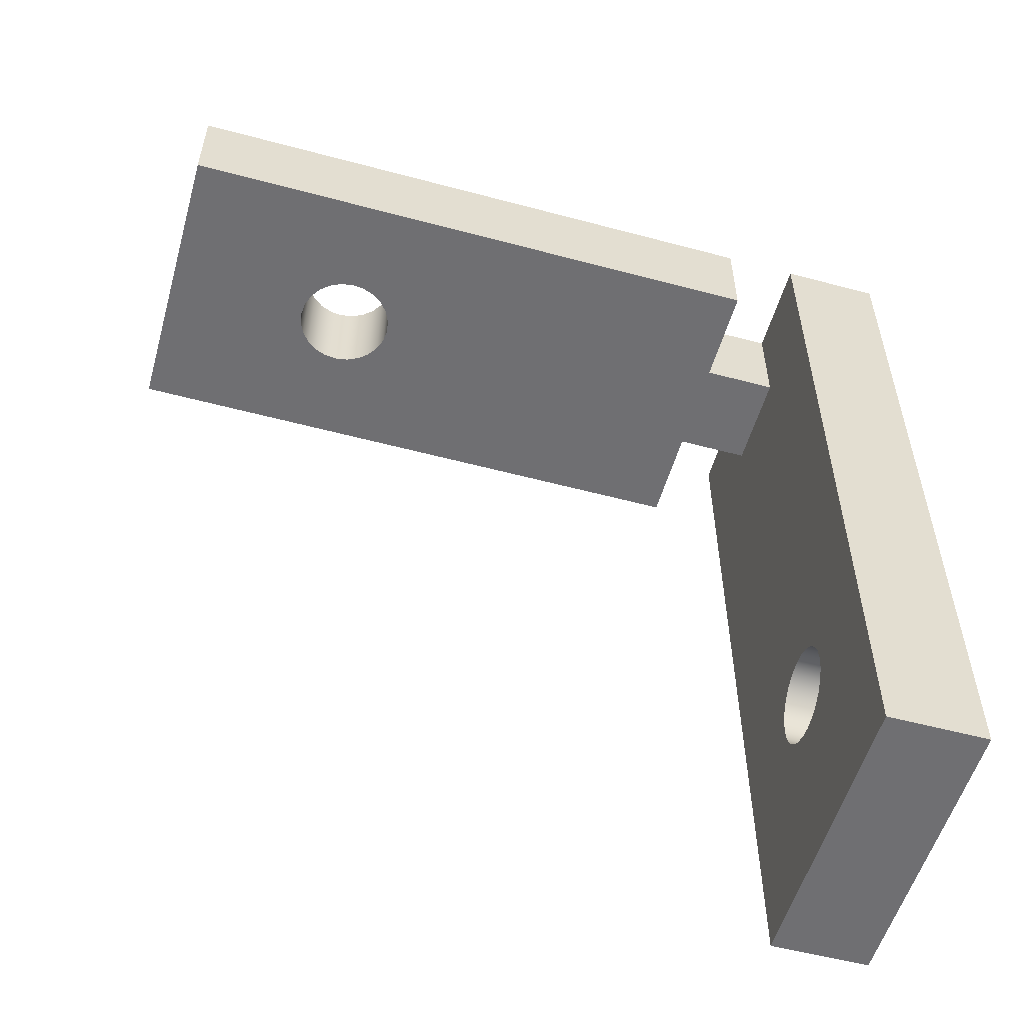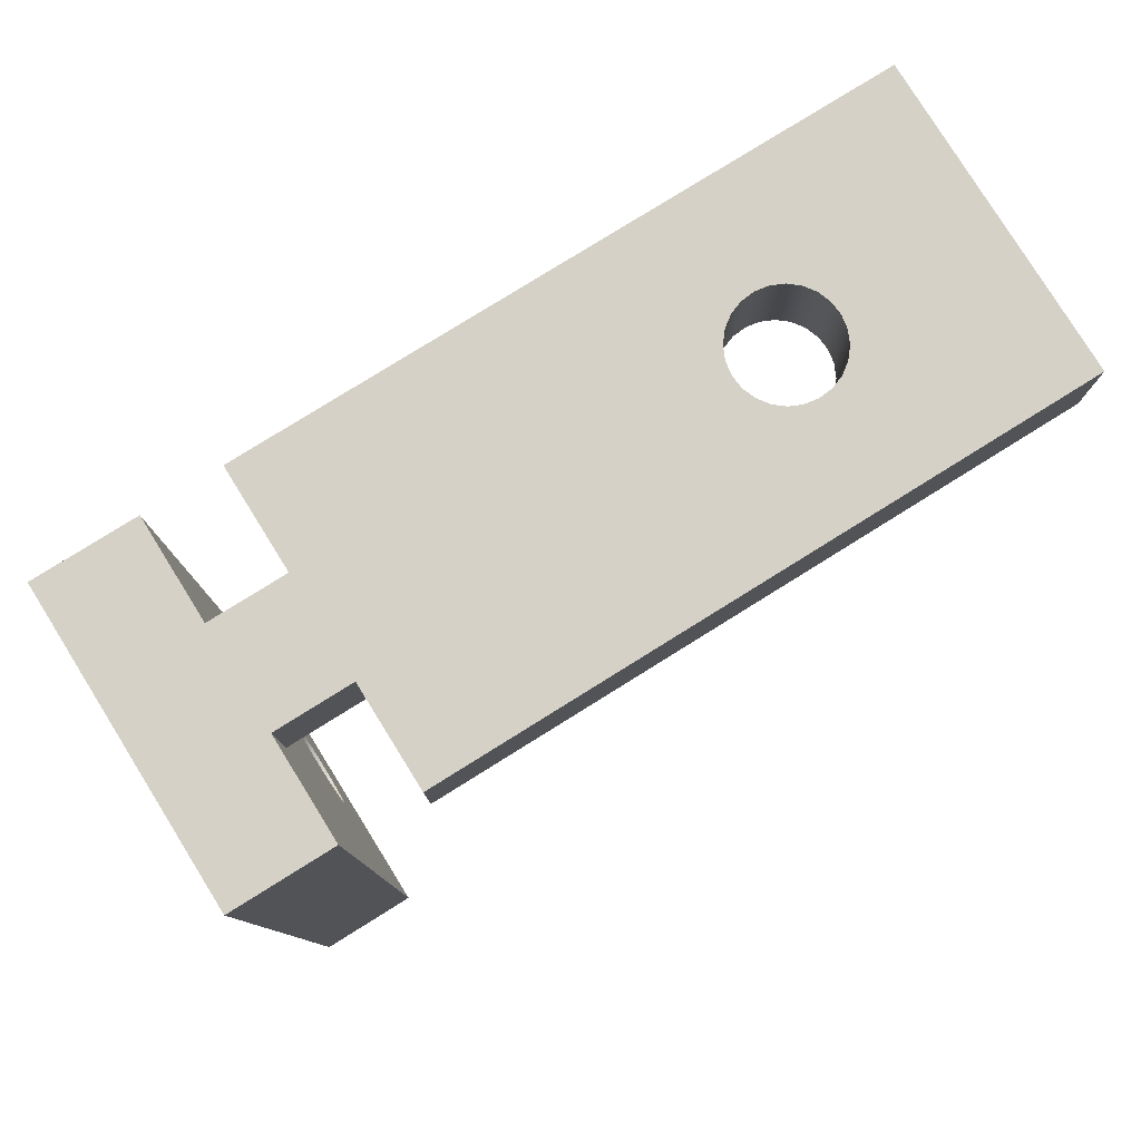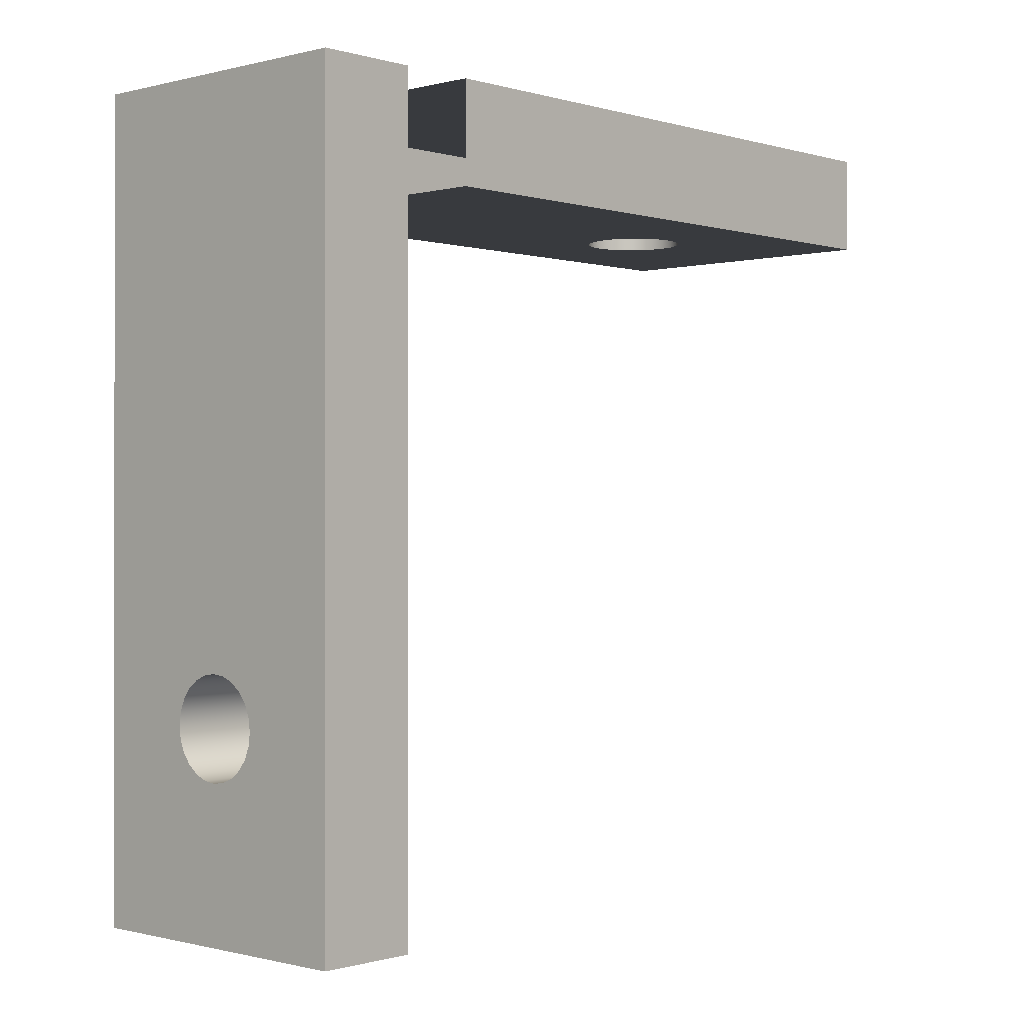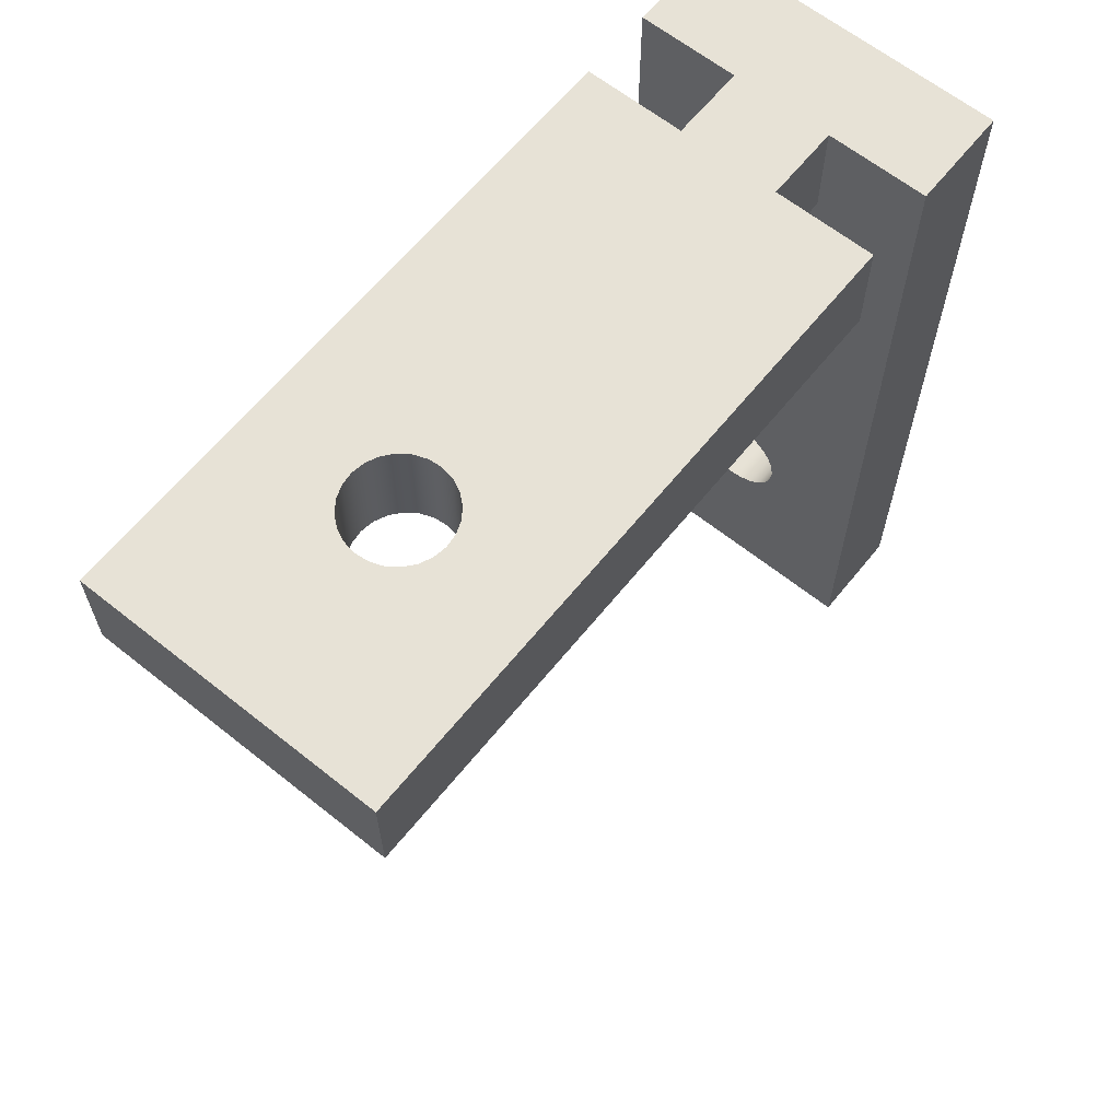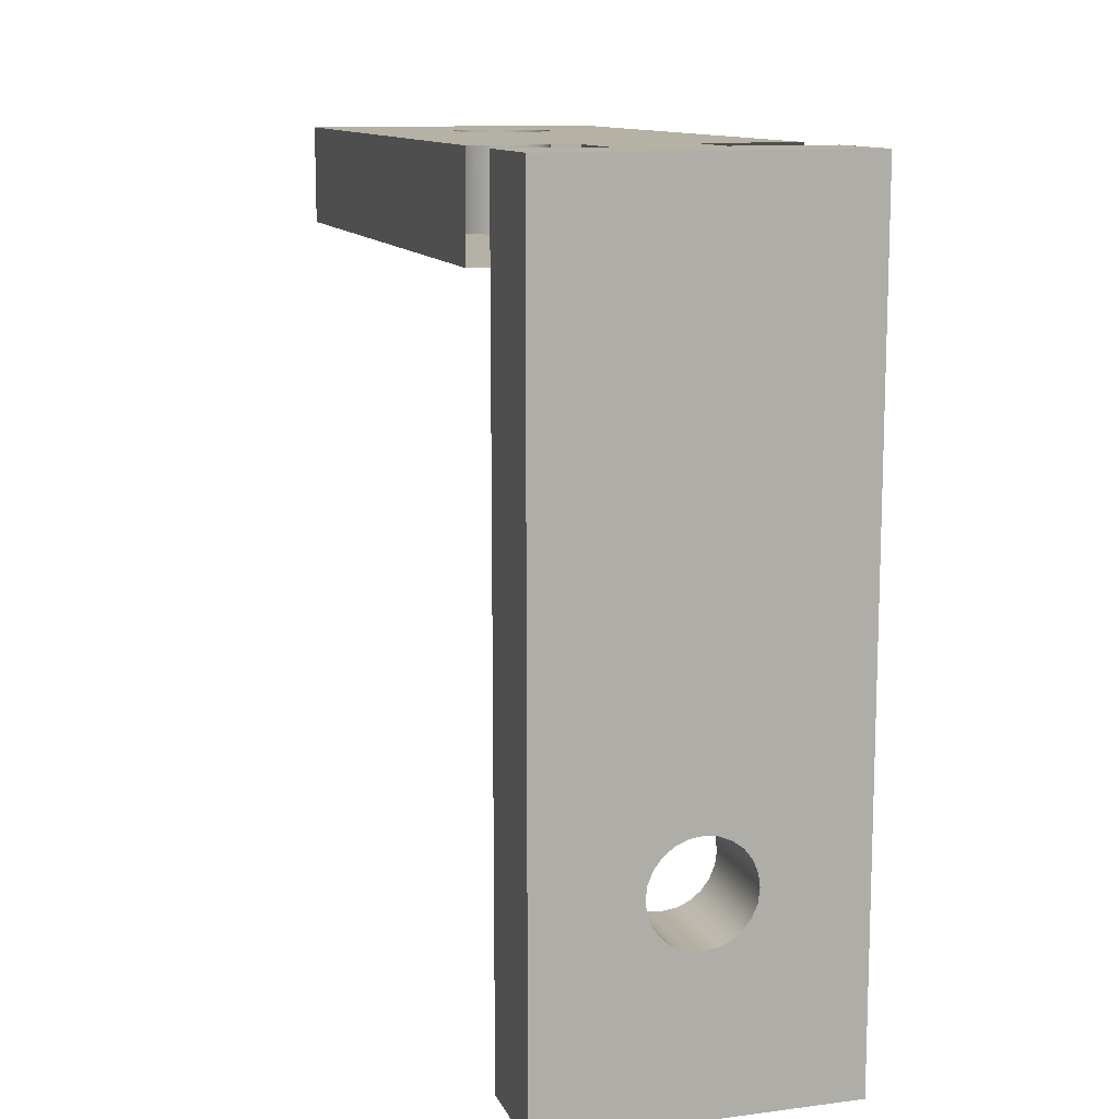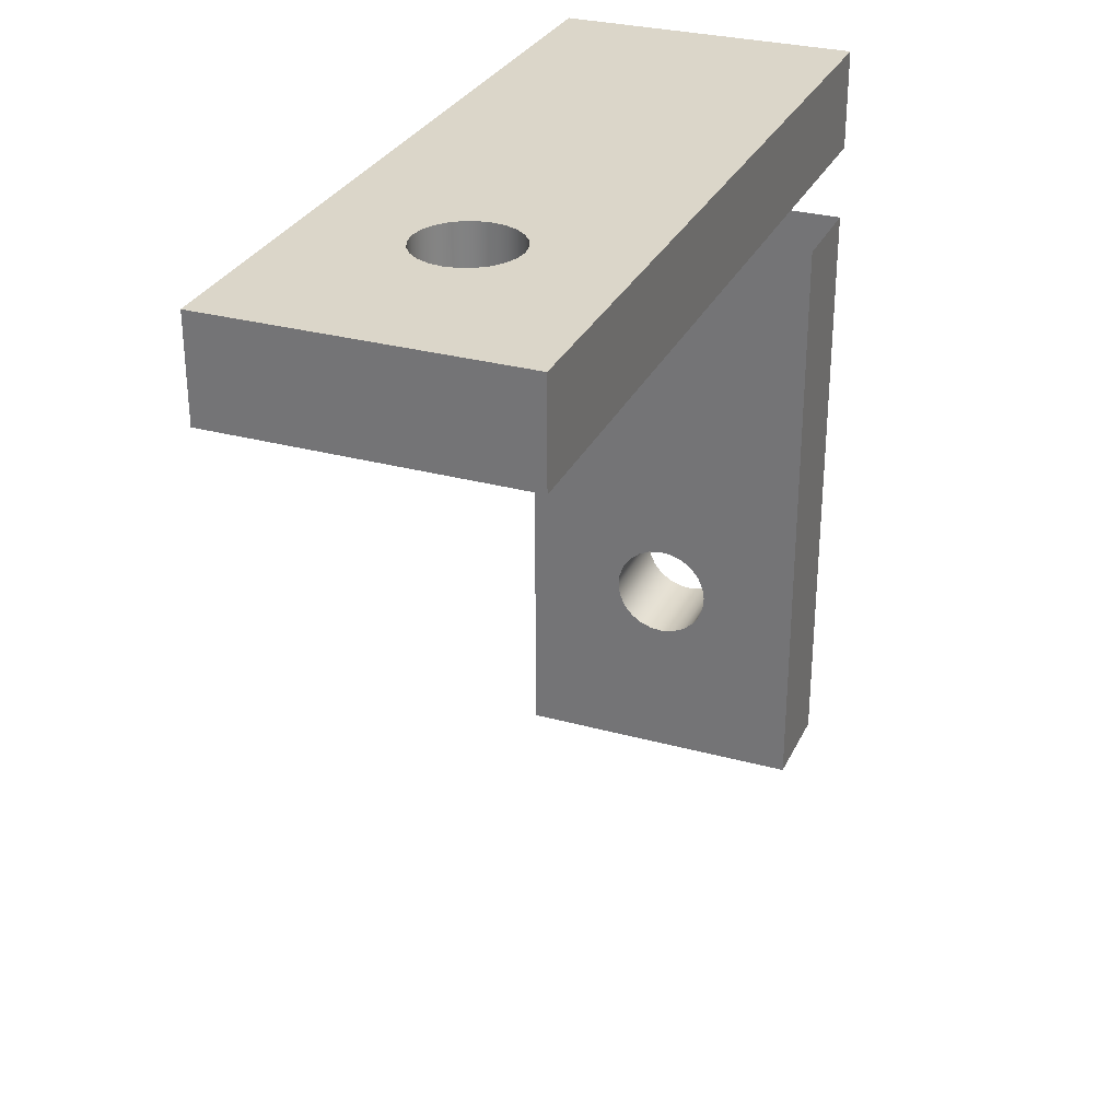
<metadata>
{"format":"obj","ext":"obj","renderer":"f3d","projection":"perspective","resolution":1024,"background":"white","views":[{"elev":-54.7,"azim":-105.8,"up":"+Y"},{"elev":79.4,"azim":58.1,"up":"+Y"},{"elev":-0.4,"azim":42.8,"up":"+Y"},{"elev":63.5,"azim":-141.1,"up":"+Y"},{"elev":11.8,"azim":-17.1,"up":"+Y"},{"elev":29.8,"azim":21.8,"up":"+Z"}]}
</metadata>
<code>
o Group3/mesh5/mesh5-geometry#mesh5-geometry
v 0.2778 0.9377 0.03761
v 0.2783 0.942 0.03784
v 0.2778 0.942 0.03761
v 0.2783 0.9377 0.03784
v 0.2836 0.942 0.03112
v 0.2772 0.9377 0.03751
v 0.2836 0.9377 0.03112
v 0.2787 0.942 0.0382
v 0.2772 0.942 0.03751
v 0.2787 0.9377 0.0382
v 0.2791 0.942 0.03865
v 0.2708 0.942 0.03112
v 0.2767 0.9377 0.03757
v 0.2708 0.9377 0.03112
v 0.2791 0.9377 0.03865
v 0.2792 0.942 0.03917
v 0.2767 0.942 0.03757
v 0.2792 0.9377 0.03917
v 0.2793 0.942 0.03973
v 0.2762 0.942 0.03776
v 0.2708 0.942 0.05777
v 0.2762 0.9377 0.03776
v 0.2836 0.9377 0.05777
v 0.2793 0.9377 0.03973
v 0.2792 0.942 0.04027
v 0.2757 0.942 0.03808
v 0.2708 0.9377 0.05777
v 0.2753 0.942 0.04064
v 0.2757 0.9377 0.03808
v 0.2836 0.942 0.05777
v 0.279 0.9377 0.04078
v 0.2792 0.9377 0.04027
v 0.279 0.942 0.04078
v 0.2754 0.942 0.03851
v 0.275 0.9377 0.05777
v 0.2756 0.942 0.0411
v 0.2751 0.942 0.04012
v 0.2754 0.9377 0.03851
v 0.2793 0.942 0.05777
v 0.2786 0.9377 0.04121
v 0.275 0.942 0.05777
v 0.2751 0.942 0.03902
v 0.2793 0.9377 0.05777
v 0.276 0.942 0.04145
v 0.2756 0.9377 0.0411
v 0.2753 0.9377 0.04064
v 0.275 0.942 0.03957
v 0.2751 0.9377 0.03902
v 0.2782 0.9377 0.04153
v 0.2786 0.942 0.04121
v 0.2793 0.9377 0.06097
v 0.2765 0.942 0.04168
v 0.2751 0.9377 0.04012
v 0.275 0.9377 0.03957
v 0.275 0.942 0.06097
v 0.2776 0.9377 0.04173
v 0.275 0.9377 0.06097
v 0.2771 0.942 0.04178
v 0.276 0.9377 0.04145
v 0.2793 0.942 0.06097
v 0.2771 0.9377 0.04178
v 0.2782 0.942 0.04153
v 0.2751 0.9169 0.06097
v 0.2776 0.942 0.04173
v 0.2765 0.9377 0.04168
v 0.2708 0.942 0.06097
v 0.275 0.9164 0.06097
v 0.2753 0.9174 0.06097
v 0.2836 0.942 0.06097
v 0.2708 0.9078 0.06097
v 0.275 0.9164 0.06524
v 0.2757 0.9179 0.06097
v 0.2751 0.9169 0.06524
v 0.2836 0.9078 0.06097
v 0.2708 0.942 0.06524
v 0.2708 0.9078 0.06524
v 0.2751 0.9158 0.06524
v 0.2761 0.9182 0.06097
v 0.2753 0.9174 0.06524
v 0.2751 0.9158 0.06097
v 0.2793 0.9164 0.06097
v 0.2836 0.9078 0.06524
v 0.2836 0.942 0.06524
v 0.2766 0.9184 0.06097
v 0.2761 0.9182 0.06524
v 0.2757 0.9179 0.06524
v 0.2753 0.9153 0.06097
v 0.2792 0.9158 0.06097
v 0.2792 0.9169 0.06097
v 0.2757 0.9149 0.06524
v 0.2753 0.9153 0.06524
v 0.2772 0.9185 0.06097
v 0.2766 0.9184 0.06524
v 0.2757 0.9149 0.06097
v 0.279 0.9153 0.06097
v 0.2792 0.9158 0.06524
v 0.279 0.9174 0.06097
v 0.2793 0.9164 0.06524
v 0.2761 0.9145 0.06524
v 0.2777 0.9184 0.06097
v 0.2772 0.9185 0.06524
v 0.2787 0.9149 0.06097
v 0.279 0.9153 0.06524
v 0.2787 0.9179 0.06097
v 0.2792 0.9169 0.06524
v 0.2761 0.9145 0.06097
v 0.2766 0.9143 0.06524
v 0.2782 0.9182 0.06097
v 0.2777 0.9184 0.06524
v 0.2782 0.9145 0.06097
v 0.2787 0.9149 0.06524
v 0.279 0.9174 0.06524
v 0.2766 0.9143 0.06097
v 0.2772 0.9142 0.06524
v 0.2782 0.9182 0.06524
v 0.2777 0.9143 0.06097
v 0.2782 0.9145 0.06524
v 0.2787 0.9179 0.06524
v 0.2772 0.9142 0.06097
v 0.2777 0.9143 0.06524
f 1 2 3
f 2 1 4
f 2 5 3
f 3 6 1
f 7 4 1
f 4 8 2
f 8 5 2
f 3 5 9
f 6 3 9
f 7 1 6
f 7 10 4
f 8 4 10
f 11 5 8
f 12 9 5
f 9 13 6
f 7 6 14
f 7 15 10
f 10 11 8
f 16 5 11
f 12 17 9
f 5 14 12
f 13 9 17
f 13 14 6
f 14 5 7
f 7 18 15
f 11 10 15
f 19 5 16
f 15 16 11
f 12 20 17
f 14 21 12
f 17 22 13
f 22 14 13
f 5 23 7
f 7 24 18
f 16 15 18
f 25 5 19
f 18 19 16
f 12 26 20
f 22 17 20
f 21 14 27
f 21 28 12
f 29 14 22
f 23 5 30
f 23 31 7
f 7 32 24
f 19 18 24
f 33 5 25
f 24 25 19
f 12 34 26
f 29 20 26
f 20 29 22
f 14 35 27
f 28 21 36
f 12 28 37
f 38 14 29
f 5 39 30
f 31 23 40
f 7 31 32
f 25 24 32
f 41 5 33
f 32 33 25
f 12 42 34
f 38 26 34
f 26 38 29
f 35 14 43
f 36 21 44
f 45 28 36
f 46 37 28
f 12 37 47
f 48 14 38
f 39 5 41
f 40 23 49
f 50 31 40
f 33 32 31
f 41 33 21
f 12 47 42
f 48 34 42
f 34 48 38
f 43 14 46
f 51 35 43
f 44 21 52
f 44 45 36
f 28 45 46
f 37 46 53
f 53 47 37
f 54 14 48
f 55 39 41
f 49 23 56
f 49 50 40
f 31 50 33
f 21 33 50
f 54 42 47
f 42 54 48
f 46 14 53
f 43 46 23
f 35 51 57
f 39 51 43
f 52 21 58
f 52 59 44
f 45 44 59
f 23 46 45
f 47 53 54
f 53 14 54
f 39 55 60
f 35 55 41
f 56 23 61
f 56 62 49
f 50 49 62
f 21 50 62
f 63 57 51
f 55 35 57
f 51 39 60
f 21 64 58
f 58 65 52
f 59 52 65
f 23 45 59
f 66 60 55
f 23 65 61
f 61 64 56
f 62 56 64
f 21 62 64
f 57 63 67
f 63 51 68
f 67 55 57
f 69 51 60
f 64 61 58
f 65 58 61
f 23 59 65
f 66 69 60
f 55 70 66
f 63 71 67
f 68 51 72
f 68 73 63
f 70 55 67
f 74 51 69
f 75 69 66
f 76 66 70
f 71 63 73
f 77 67 71
f 72 51 78
f 72 79 68
f 73 68 79
f 70 67 80
f 74 81 51
f 69 82 74
f 69 75 83
f 66 76 75
f 70 82 76
f 73 75 71
f 67 77 80
f 75 77 71
f 78 51 84
f 85 72 78
f 79 72 86
f 83 73 79
f 70 80 87
f 74 88 81
f 89 51 81
f 82 69 83
f 82 70 74
f 75 73 83
f 76 77 75
f 90 76 82
f 91 80 77
f 84 51 92
f 93 78 84
f 72 85 86
f 78 93 85
f 83 79 86
f 80 91 87
f 70 87 94
f 74 95 88
f 96 81 88
f 97 51 89
f 98 89 81
f 98 82 83
f 70 94 74
f 77 76 91
f 91 76 90
f 90 82 99
f 92 51 100
f 101 84 92
f 84 101 93
f 83 86 85
f 83 85 93
f 90 87 91
f 87 90 94
f 74 102 95
f 103 88 95
f 81 96 98
f 88 103 96
f 104 51 97
f 105 97 89
f 89 98 105
f 96 82 98
f 83 105 98
f 74 94 106
f 99 82 107
f 106 90 99
f 100 51 108
f 109 92 100
f 92 109 101
f 83 93 101
f 90 106 94
f 74 110 102
f 111 95 102
f 95 111 103
f 103 82 96
f 108 51 104
f 112 104 97
f 97 105 112
f 83 112 105
f 74 106 113
f 107 82 114
f 113 99 107
f 99 113 106
f 115 100 108
f 100 115 109
f 83 101 109
f 74 116 110
f 117 102 110
f 102 117 111
f 111 82 103
f 118 108 104
f 104 112 118
f 83 118 112
f 74 113 119
f 114 82 120
f 119 107 114
f 107 119 113
f 108 118 115
f 83 109 115
f 74 119 116
f 120 110 116
f 110 120 117
f 117 82 111
f 83 115 118
f 120 82 117
f 116 114 120
f 114 116 119
f 3 2 1
f 4 1 2
f 3 5 2
f 1 6 3
f 1 4 7
f 2 8 4
f 2 5 8
f 9 5 3
f 9 3 6
f 6 1 7
f 4 10 7
f 10 4 8
f 8 5 11
f 5 9 12
f 6 13 9
f 14 6 7
f 10 15 7
f 8 11 10
f 11 5 16
f 9 17 12
f 12 14 5
f 17 9 13
f 6 14 13
f 7 5 14
f 15 18 7
f 15 10 11
f 16 5 19
f 11 16 15
f 17 20 12
f 12 21 14
f 13 22 17
f 13 14 22
f 7 23 5
f 18 24 7
f 18 15 16
f 19 5 25
f 16 19 18
f 20 26 12
f 20 17 22
f 27 14 21
f 12 28 21
f 22 14 29
f 30 5 23
f 7 31 23
f 24 32 7
f 24 18 19
f 25 5 33
f 19 25 24
f 26 34 12
f 26 20 29
f 22 29 20
f 27 35 14
f 36 21 28
f 37 28 12
f 29 14 38
f 30 39 5
f 40 23 31
f 32 31 7
f 32 24 25
f 33 5 41
f 25 33 32
f 34 42 12
f 34 26 38
f 29 38 26
f 43 14 35
f 44 21 36
f 36 28 45
f 28 37 46
f 47 37 12
f 38 14 48
f 41 5 39
f 49 23 40
f 40 31 50
f 31 32 33
f 21 33 41
f 42 47 12
f 42 34 48
f 38 48 34
f 46 14 43
f 43 35 51
f 52 21 44
f 36 45 44
f 46 45 28
f 53 46 37
f 37 47 53
f 48 14 54
f 41 39 55
f 56 23 49
f 40 50 49
f 33 50 31
f 50 33 21
f 47 42 54
f 48 54 42
f 53 14 46
f 23 46 43
f 57 51 35
f 43 51 39
f 58 21 52
f 44 59 52
f 59 44 45
f 45 46 23
f 54 53 47
f 54 14 53
f 60 55 39
f 41 55 35
f 61 23 56
f 49 62 56
f 62 49 50
f 62 50 21
f 51 57 63
f 57 35 55
f 60 39 51
f 58 64 21
f 52 65 58
f 65 52 59
f 59 45 23
f 55 60 66
f 61 65 23
f 56 64 61
f 64 56 62
f 64 62 21
f 67 63 57
f 68 51 63
f 57 55 67
f 60 51 69
f 58 61 64
f 61 58 65
f 65 59 23
f 60 69 66
f 66 70 55
f 67 71 63
f 72 51 68
f 63 73 68
f 67 55 70
f 69 51 74
f 66 69 75
f 70 66 76
f 73 63 71
f 71 67 77
f 78 51 72
f 68 79 72
f 79 68 73
f 80 67 70
f 51 81 74
f 74 82 69
f 83 75 69
f 75 76 66
f 76 82 70
f 71 75 73
f 80 77 67
f 71 77 75
f 84 51 78
f 78 72 85
f 86 72 79
f 79 73 83
f 87 80 70
f 81 88 74
f 81 51 89
f 83 69 82
f 74 70 82
f 83 73 75
f 75 77 76
f 82 76 90
f 77 80 91
f 92 51 84
f 84 78 93
f 86 85 72
f 85 93 78
f 86 79 83
f 87 91 80
f 94 87 70
f 88 95 74
f 88 81 96
f 89 51 97
f 81 89 98
f 83 82 98
f 74 94 70
f 91 76 77
f 90 76 91
f 99 82 90
f 100 51 92
f 92 84 101
f 93 101 84
f 85 86 83
f 93 85 83
f 91 87 90
f 94 90 87
f 95 102 74
f 95 88 103
f 98 96 81
f 96 103 88
f 97 51 104
f 89 97 105
f 105 98 89
f 98 82 96
f 98 105 83
f 106 94 74
f 107 82 99
f 99 90 106
f 108 51 100
f 100 92 109
f 101 109 92
f 101 93 83
f 94 106 90
f 102 110 74
f 102 95 111
f 103 111 95
f 96 82 103
f 104 51 108
f 97 104 112
f 112 105 97
f 105 112 83
f 113 106 74
f 114 82 107
f 107 99 113
f 106 113 99
f 108 100 115
f 109 115 100
f 109 101 83
f 110 116 74
f 110 102 117
f 111 117 102
f 103 82 111
f 104 108 118
f 118 112 104
f 112 118 83
f 119 113 74
f 120 82 114
f 114 107 119
f 113 119 107
f 115 118 108
f 115 109 83
f 116 119 74
f 116 110 120
f 117 120 110
f 111 82 117
f 118 115 83
f 117 82 120
f 120 114 116
f 119 116 114

</code>
